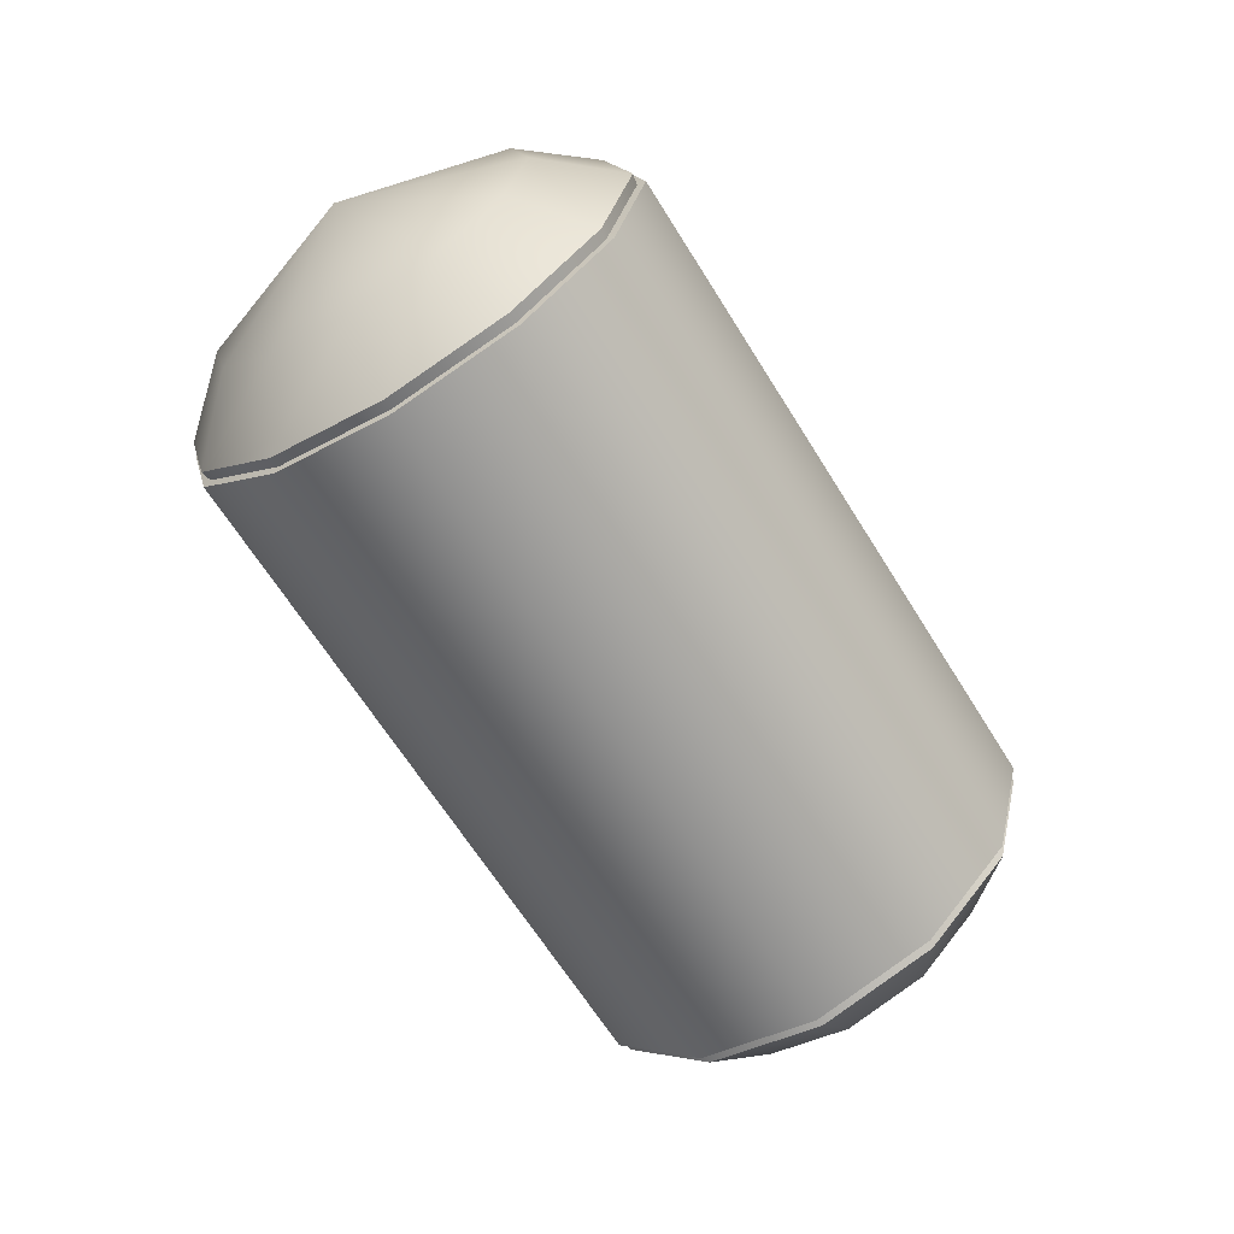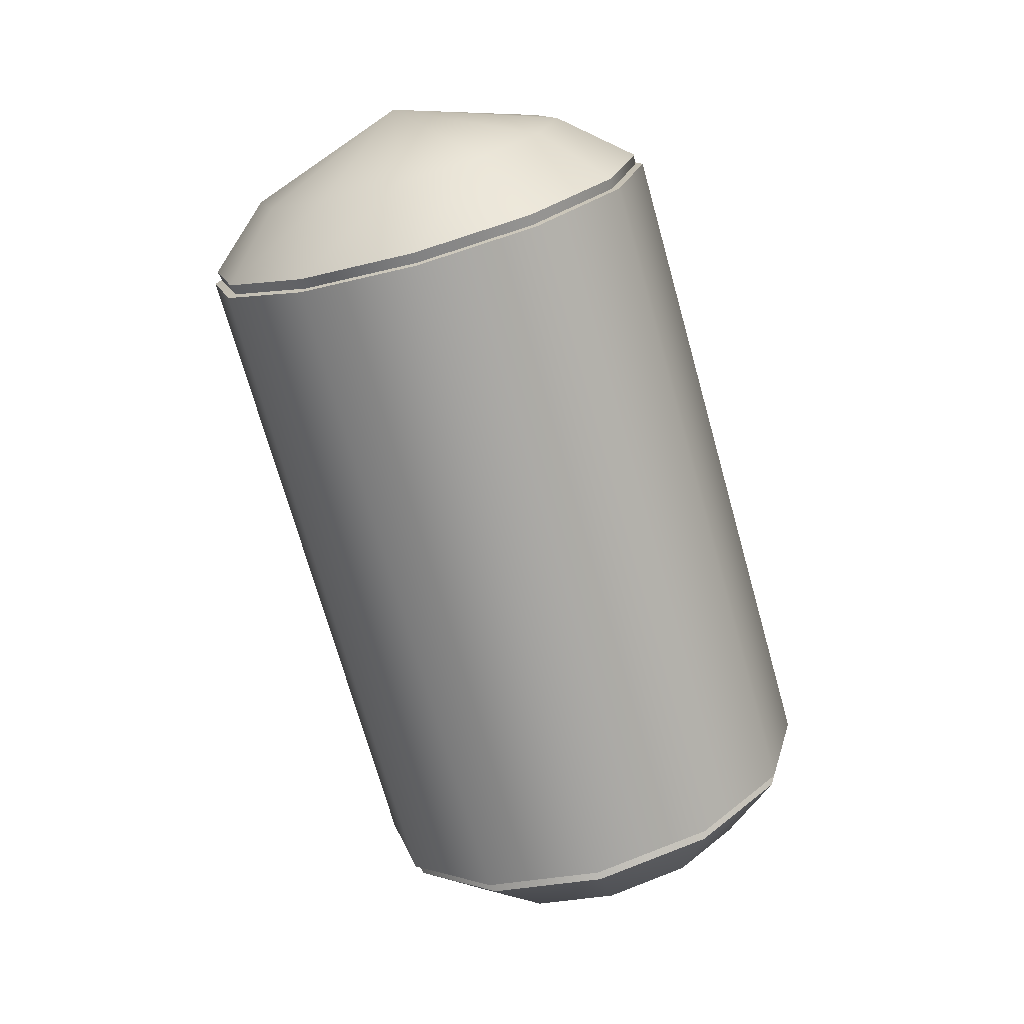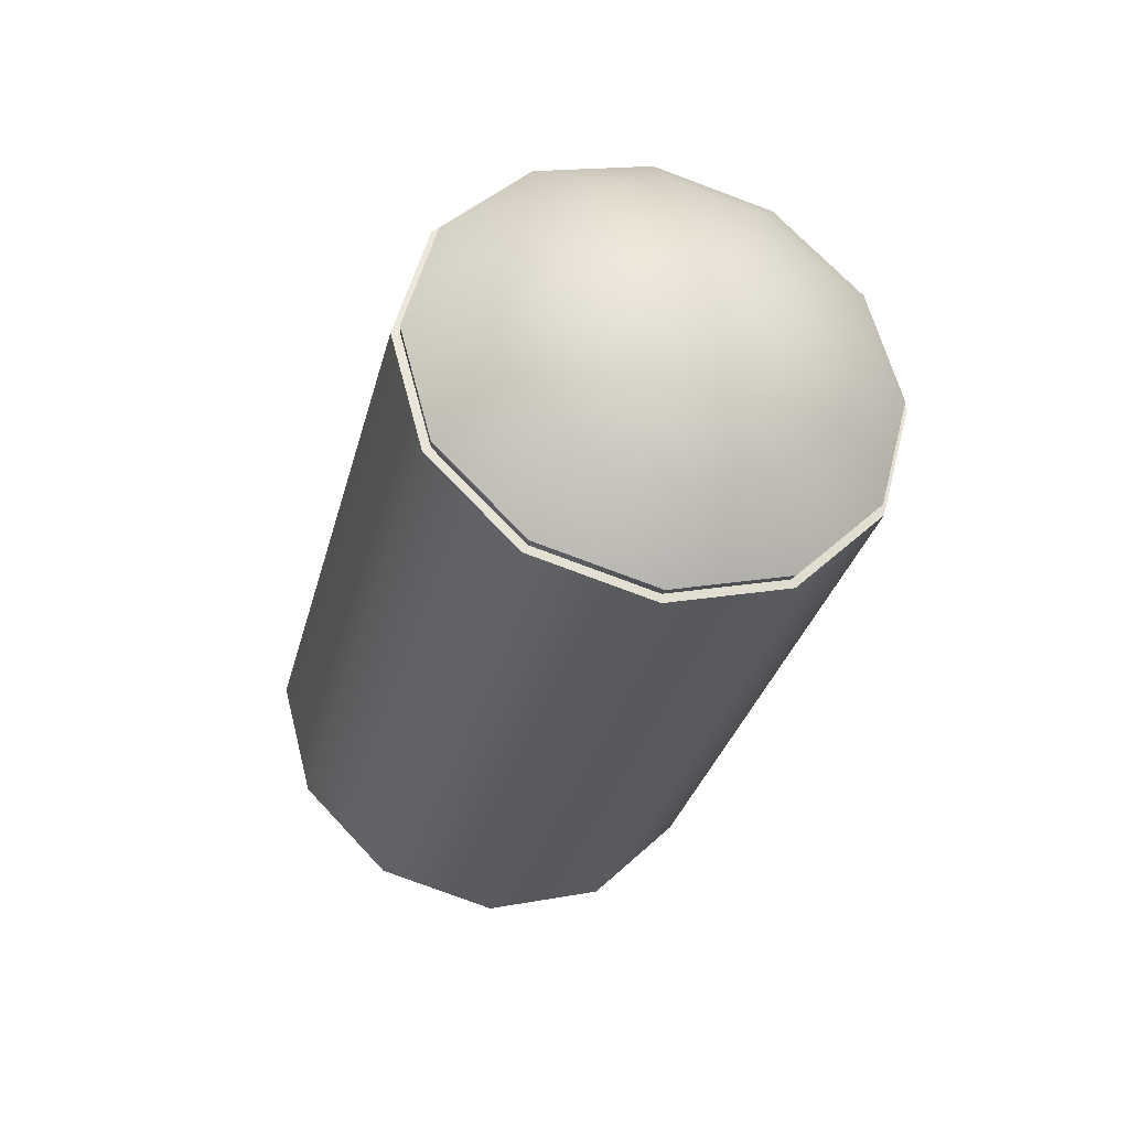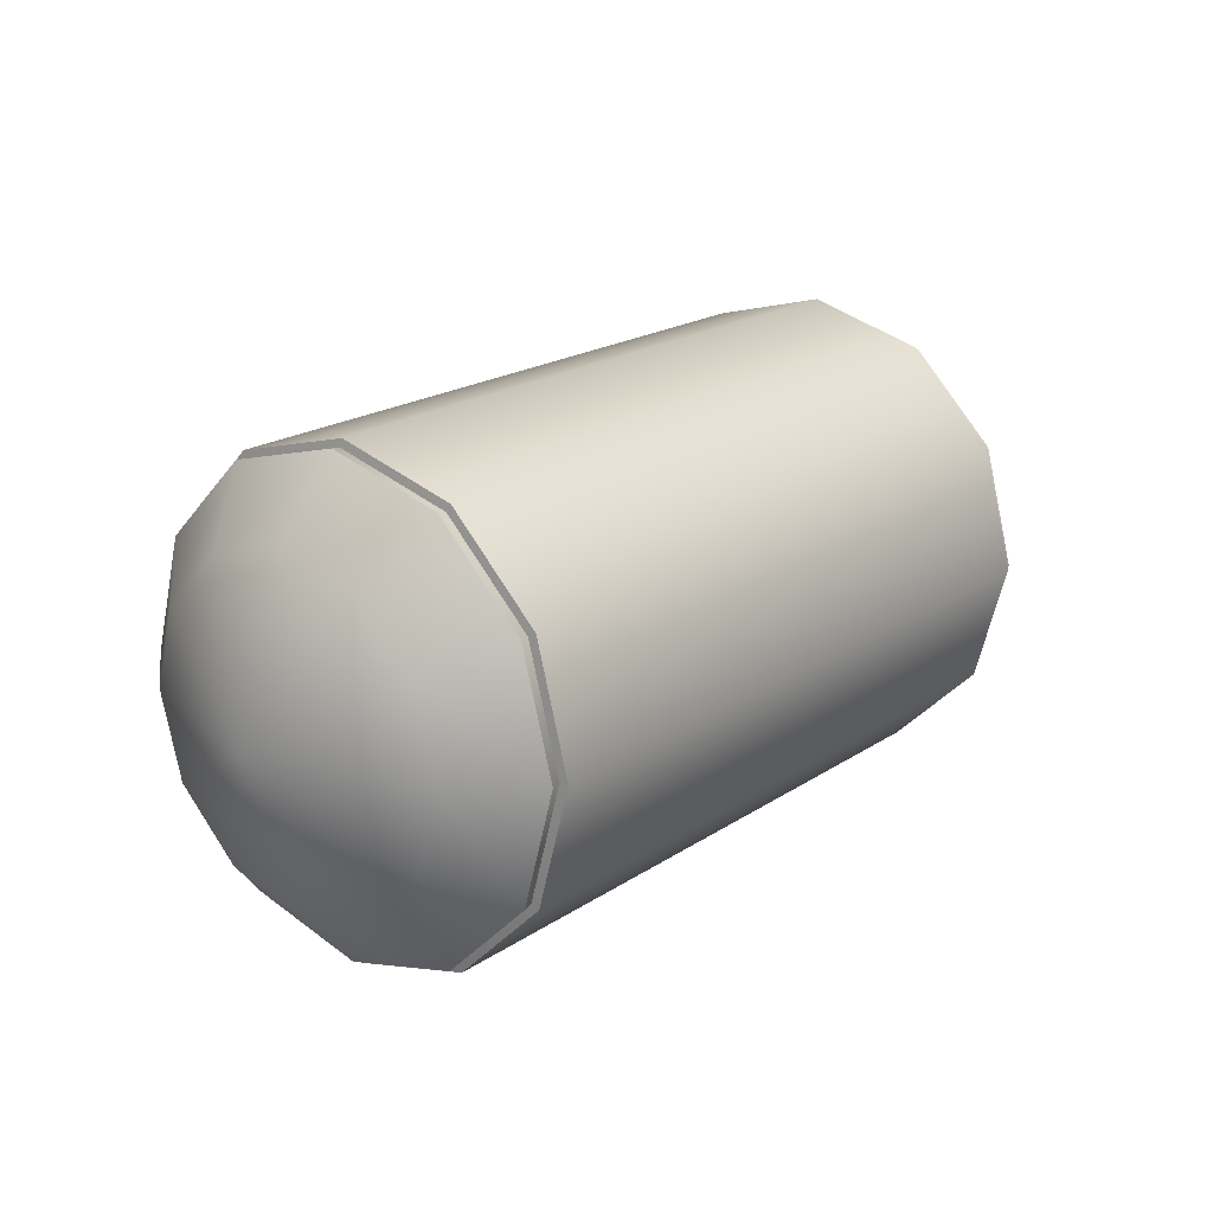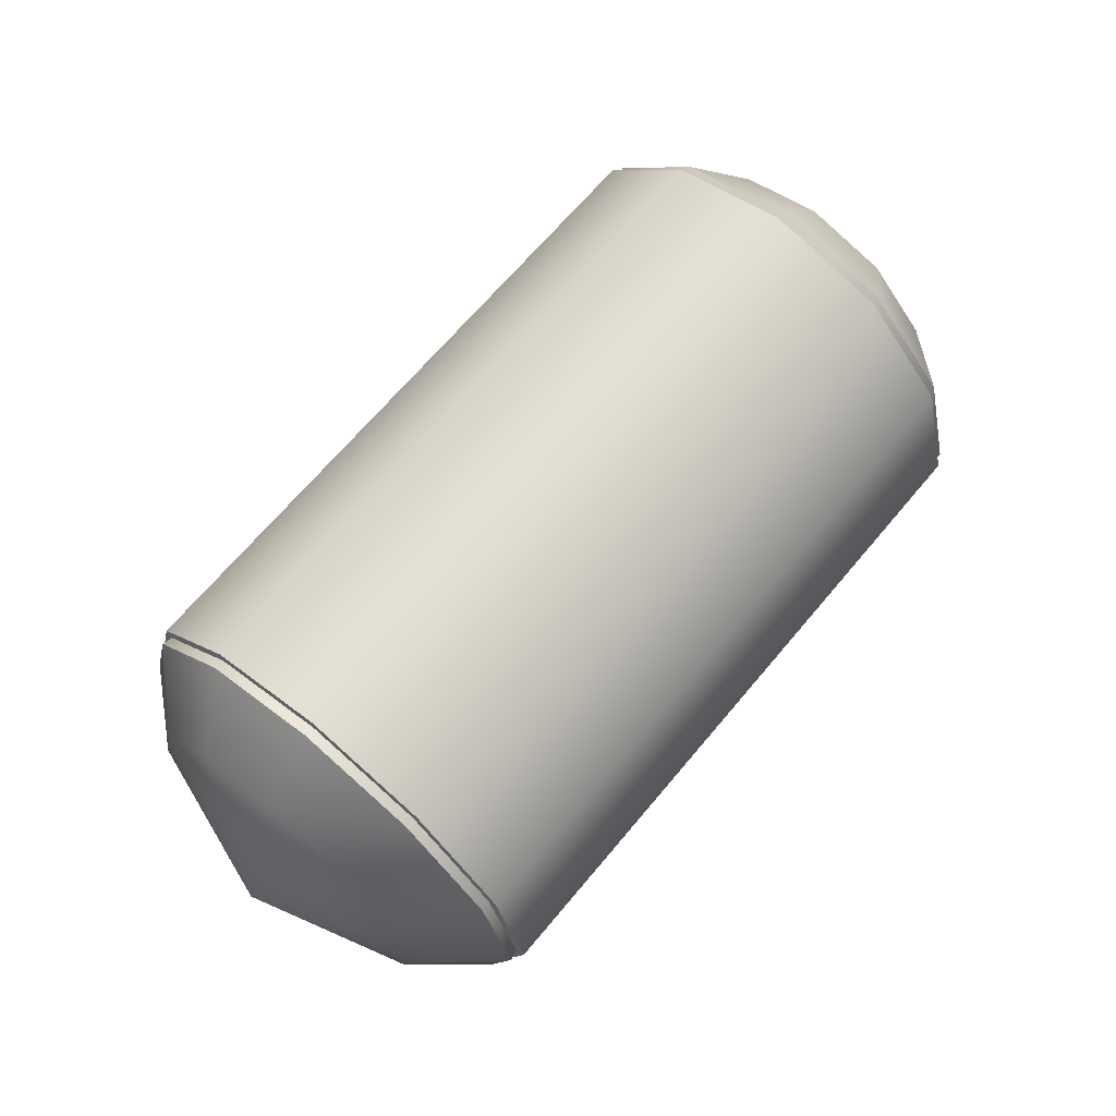
<metadata>
{"format":"obj","ext":"obj","renderer":"f3d","projection":"perspective","resolution":1024,"background":"white","views":[{"elev":-65.5,"azim":-58.1,"up":"+Z"},{"elev":-72.3,"azim":-74.3,"up":"+Z"},{"elev":-31.6,"azim":-103.9,"up":"+Y"},{"elev":19.9,"azim":-50.5,"up":"+Y"},{"elev":67.3,"azim":-50.1,"up":"+Y"}]}
</metadata>
<code>
v 24.86 15.28 -8.824
v 25.72 14.89 -8.599
v 24.86 8.824 -15.28
v 25.72 8.599 -14.89
v 24.86 2.2e-05 -17.65
v 25.72 2.1e-05 -17.2
v 24.86 -8.824 -15.28
v 25.72 -8.599 -14.89
v 24.86 -15.28 -8.824
v 25.72 -14.89 -8.599
v 24.86 -17.65 0
v 25.72 -17.2 0
v 24.86 -15.28 8.824
v 25.72 -14.89 8.599
v 24.86 -8.824 15.28
v 25.72 -8.599 14.89
v 24.86 2.2e-05 17.65
v 25.72 2.1e-05 17.2
v 24.86 8.824 15.28
v 25.72 8.599 14.89
v 24.86 15.28 8.824
v 25.72 14.89 8.599
v 24.86 17.65 0
v 25.72 17.2 0
v -24.86 15.28 -8.824
v -25.72 14.89 -8.599
v -24.86 8.824 -15.28
v -25.72 8.599 -14.89
v -24.86 2.2e-05 -17.65
v -25.72 2.1e-05 -17.2
v -24.86 -8.824 -15.28
v -25.72 -8.599 -14.89
v -24.86 -15.28 -8.824
v -25.72 -14.89 -8.599
v -24.86 -17.65 0
v -25.72 -17.2 0
v -24.86 -15.28 8.824
v -25.72 -14.89 8.599
v -24.86 -8.824 15.28
v -25.72 -8.599 14.89
v -24.86 2.2e-05 17.65
v -25.72 2.1e-05 17.2
v -24.86 8.824 15.28
v -25.72 8.599 14.89
v -24.86 15.28 8.824
v -25.72 14.89 8.599
v -24.86 17.65 0
v -25.72 17.2 0
v 30.09 10.51 -6.067
v 30.09 6.067 -10.51
v 34.17 2.3e-05 -1e-06
v 30.09 2.3e-05 -12.13
v 30.09 -6.067 -10.51
v 30.09 -10.51 -6.067
v 30.09 -12.13 -1e-06
v 30.09 -10.51 6.067
v 30.09 -6.067 10.51
v 30.09 2.3e-05 12.13
v 30.09 6.067 10.51
v 30.09 10.51 6.067
v 30.09 12.13 -1e-06
v -30.09 6.067 -10.51
v -30.09 10.51 -6.067
v -34.17 2.3e-05 -1e-06
v -30.09 2.3e-05 -12.13
v -30.09 -6.067 -10.51
v -30.09 -10.51 -6.067
v -30.09 -12.13 -1e-06
v -30.09 -10.51 6.067
v -30.09 -6.067 10.51
v -30.09 2.3e-05 12.13
v -30.09 6.067 10.51
v -30.09 10.51 6.067
v -30.09 12.13 -1e-06
v -24.95 14.75 8.514
v -24.95 8.514 14.75
v -24.95 2.2e-05 17.03
v -24.95 -8.514 14.75
v -24.95 -14.75 8.514
v -24.95 -17.03 0
v -24.95 -14.75 -8.514
v -24.95 -8.514 -14.75
v -24.95 2.2e-05 -17.03
v -24.95 8.514 -14.75
v -24.95 14.75 -8.514
v -24.95 17.03 0
v 24.95 14.75 8.514
v 24.95 8.514 14.75
v 24.95 2.2e-05 17.03
v 24.95 -8.514 14.75
v 24.95 -14.75 8.514
v 24.95 -17.03 0
v 24.95 -14.75 -8.514
v 24.95 -8.514 -14.75
v 24.95 2.2e-05 -17.03
v 24.95 8.514 -14.75
v 24.95 14.75 -8.514
v 24.95 17.03 0
f 2 4 96 97
f 2 97 98 24
f 96 4 6 95
f 95 6 8 94
f 94 8 10 93
f 93 10 12 92
f 92 12 14 91
f 91 14 16 90
f 90 16 18 89
f 89 18 20 88
f 88 20 22 87
f 98 87 22 24
f 85 86 47 25
f 85 25 27 84
f 84 27 29 83
f 83 29 31 82
f 82 31 33 81
f 81 33 35 80
f 80 35 37 79
f 79 37 39 78
f 78 39 41 77
f 77 41 43 76
f 76 43 45 75
f 86 75 45 47
f 1 3 27 25
f 3 5 29 27
f 5 7 31 29
f 7 9 33 31
f 9 11 35 33
f 11 13 37 35
f 13 15 39 37
f 15 17 41 39
f 17 19 43 41
f 19 21 45 43
f 21 23 47 45
f 23 1 25 47
f 50 49 51
f 52 50 51
f 53 52 51
f 54 53 51
f 55 54 51
f 56 55 51
f 57 56 51
f 58 57 51
f 59 58 51
f 60 59 51
f 61 60 51
f 49 61 51
f 63 62 64
f 62 65 64
f 65 66 64
f 66 67 64
f 67 68 64
f 68 69 64
f 69 70 64
f 70 71 64
f 71 72 64
f 72 73 64
f 73 74 64
f 74 63 64
f 4 2 49 50
f 6 4 50 52
f 8 6 52 53
f 10 8 53 54
f 12 10 54 55
f 14 12 55 56
f 16 14 56 57
f 18 16 57 58
f 20 18 58 59
f 22 20 59 60
f 24 22 60 61
f 2 24 61 49
f 26 28 62 63
f 28 30 65 62
f 30 32 66 65
f 32 34 67 66
f 34 36 68 67
f 36 38 69 68
f 38 40 70 69
f 40 42 71 70
f 42 44 72 71
f 44 46 73 72
f 46 48 74 73
f 48 26 63 74
f 44 76 75 46
f 42 77 76 44
f 40 78 77 42
f 38 79 78 40
f 36 80 79 38
f 34 81 80 36
f 32 82 81 34
f 30 83 82 32
f 28 84 83 30
f 26 85 84 28
f 26 48 86 85
f 46 75 86 48
f 19 88 87 21
f 17 89 88 19
f 15 90 89 17
f 13 91 90 15
f 11 92 91 13
f 9 93 92 11
f 7 94 93 9
f 5 95 94 7
f 3 96 95 5
f 97 96 3 1
f 98 97 1 23
f 21 87 98 23

</code>
